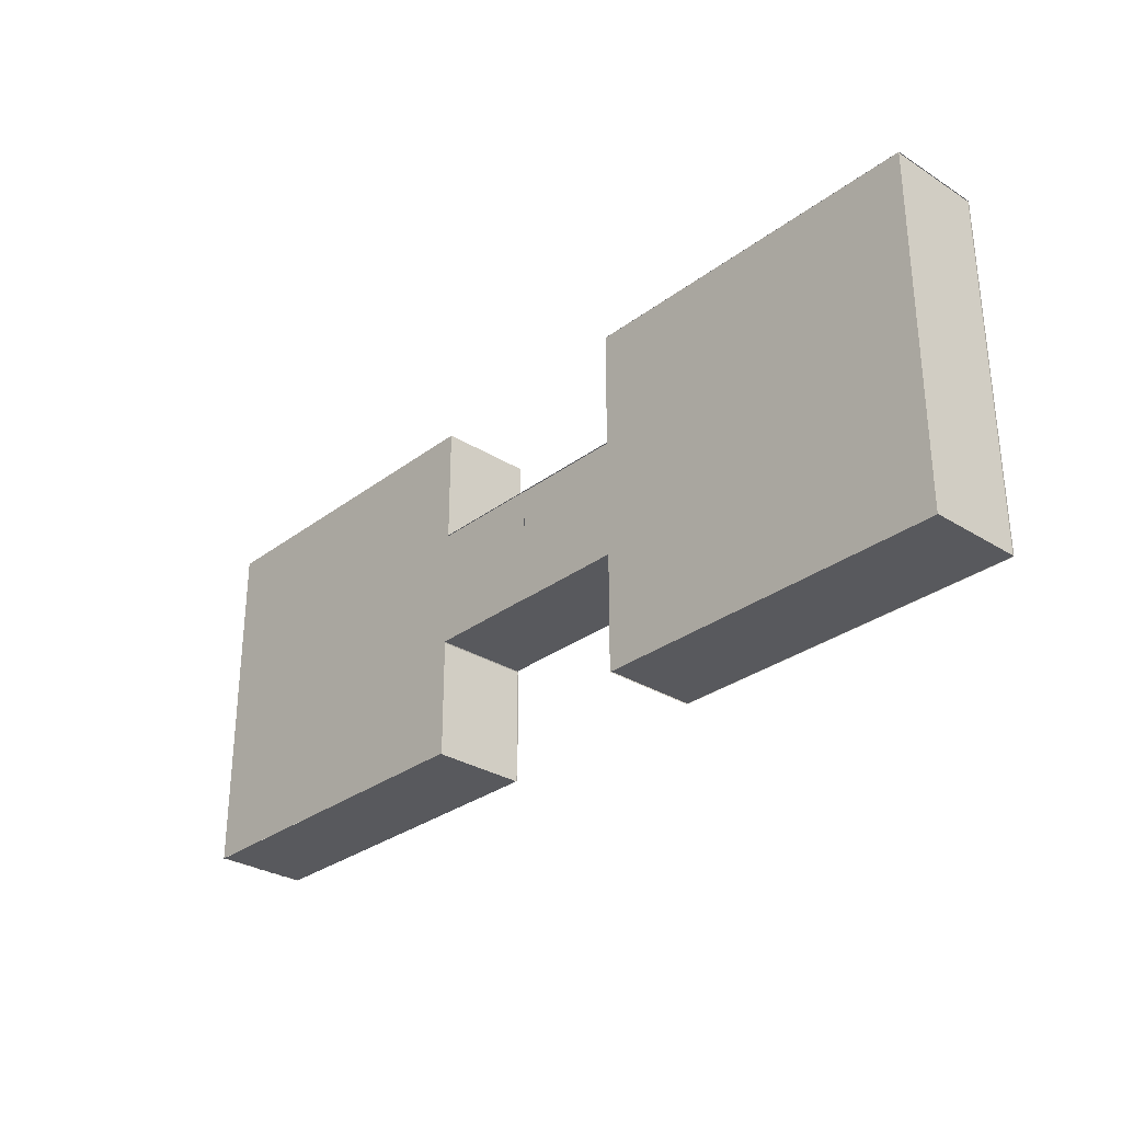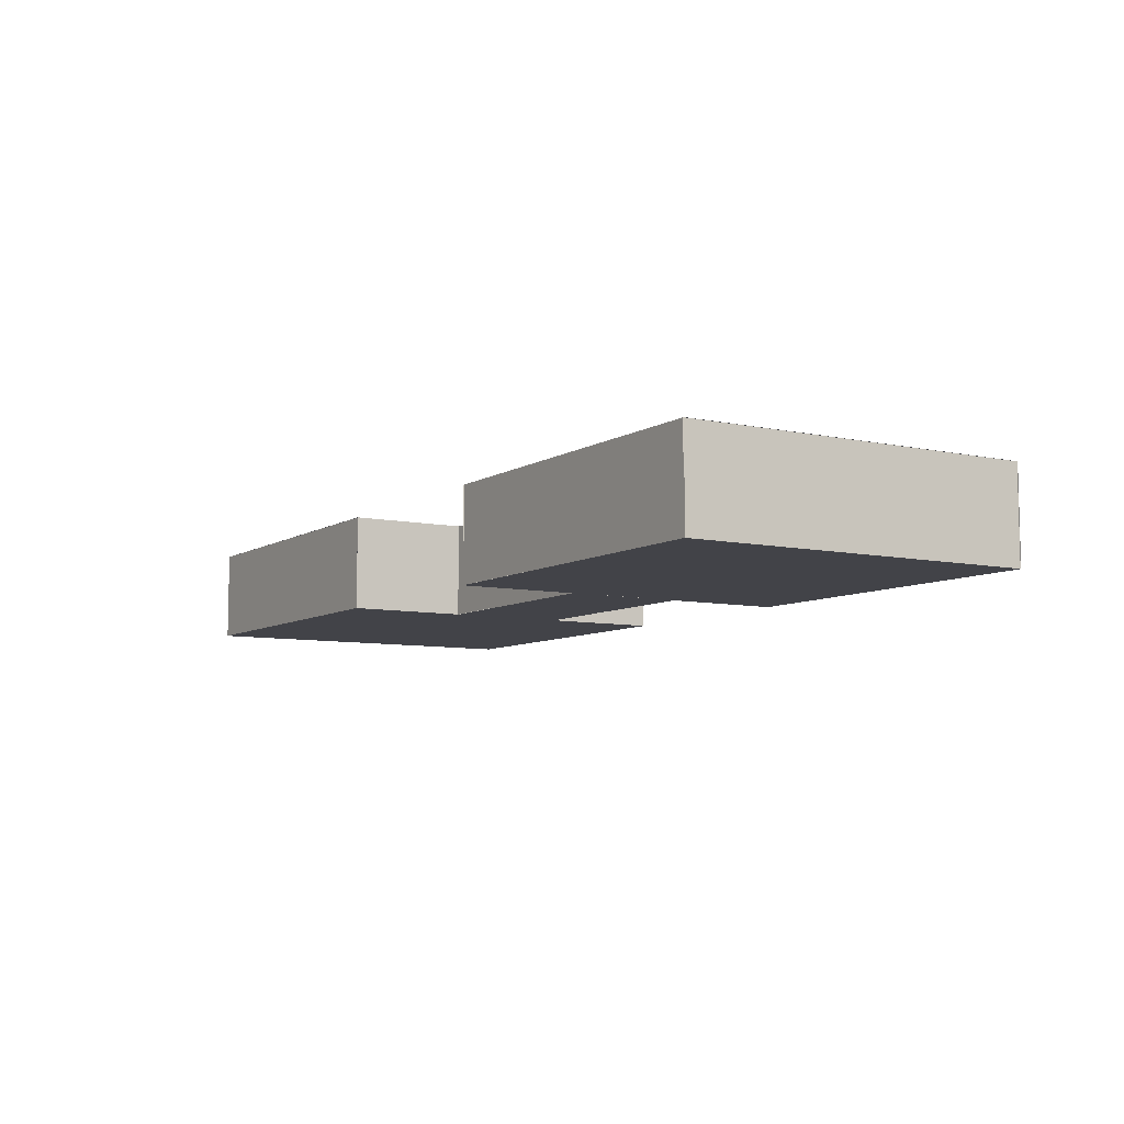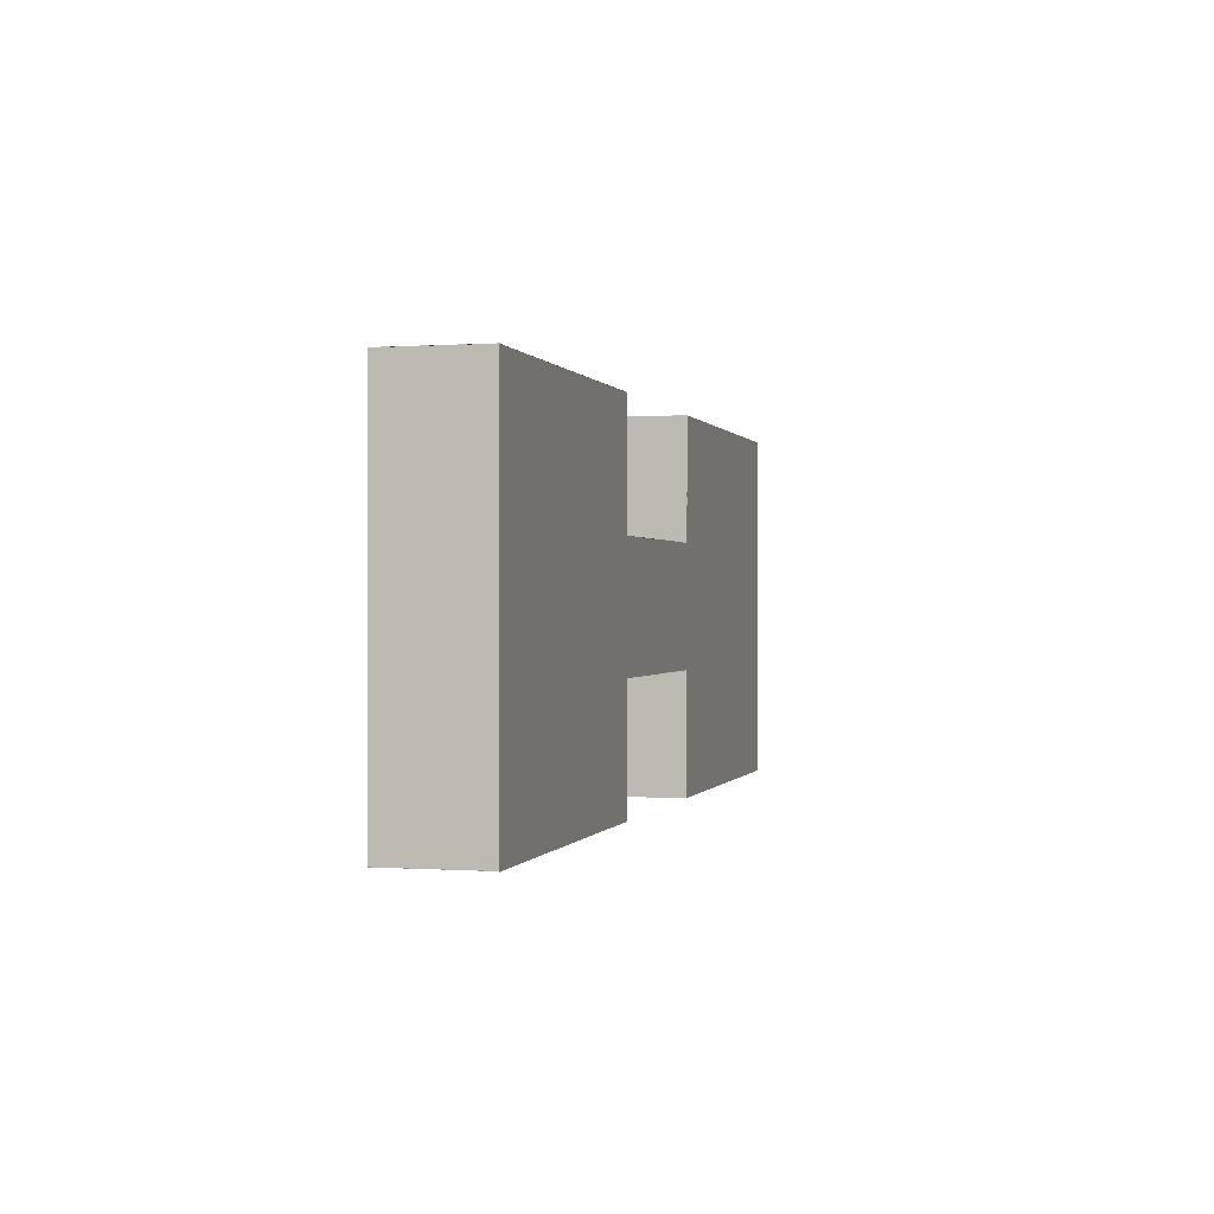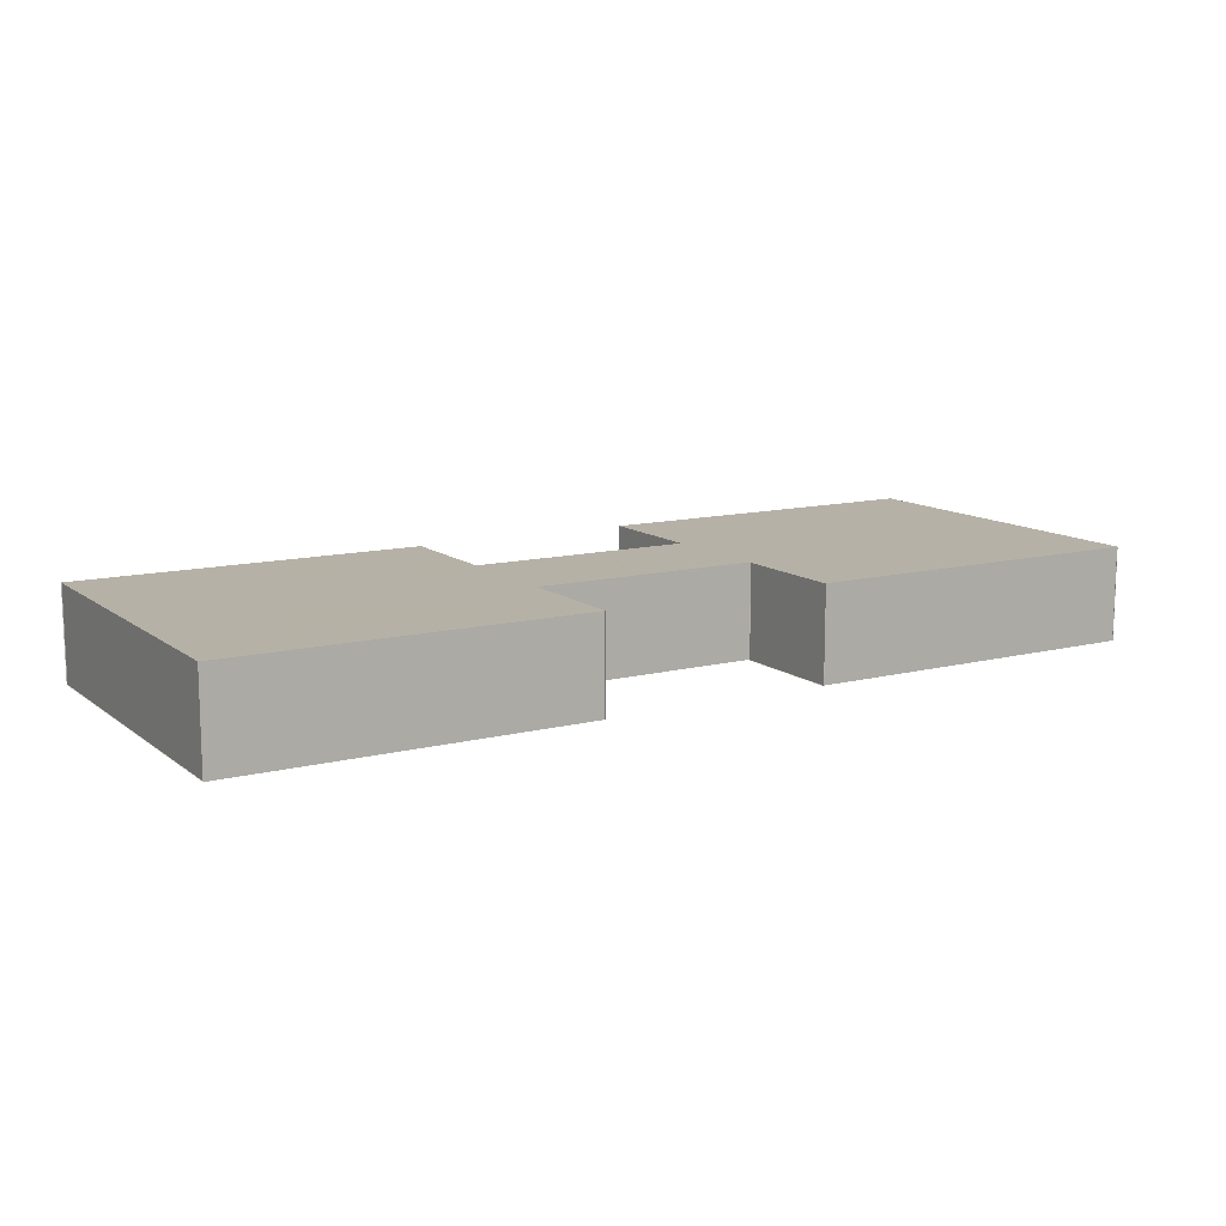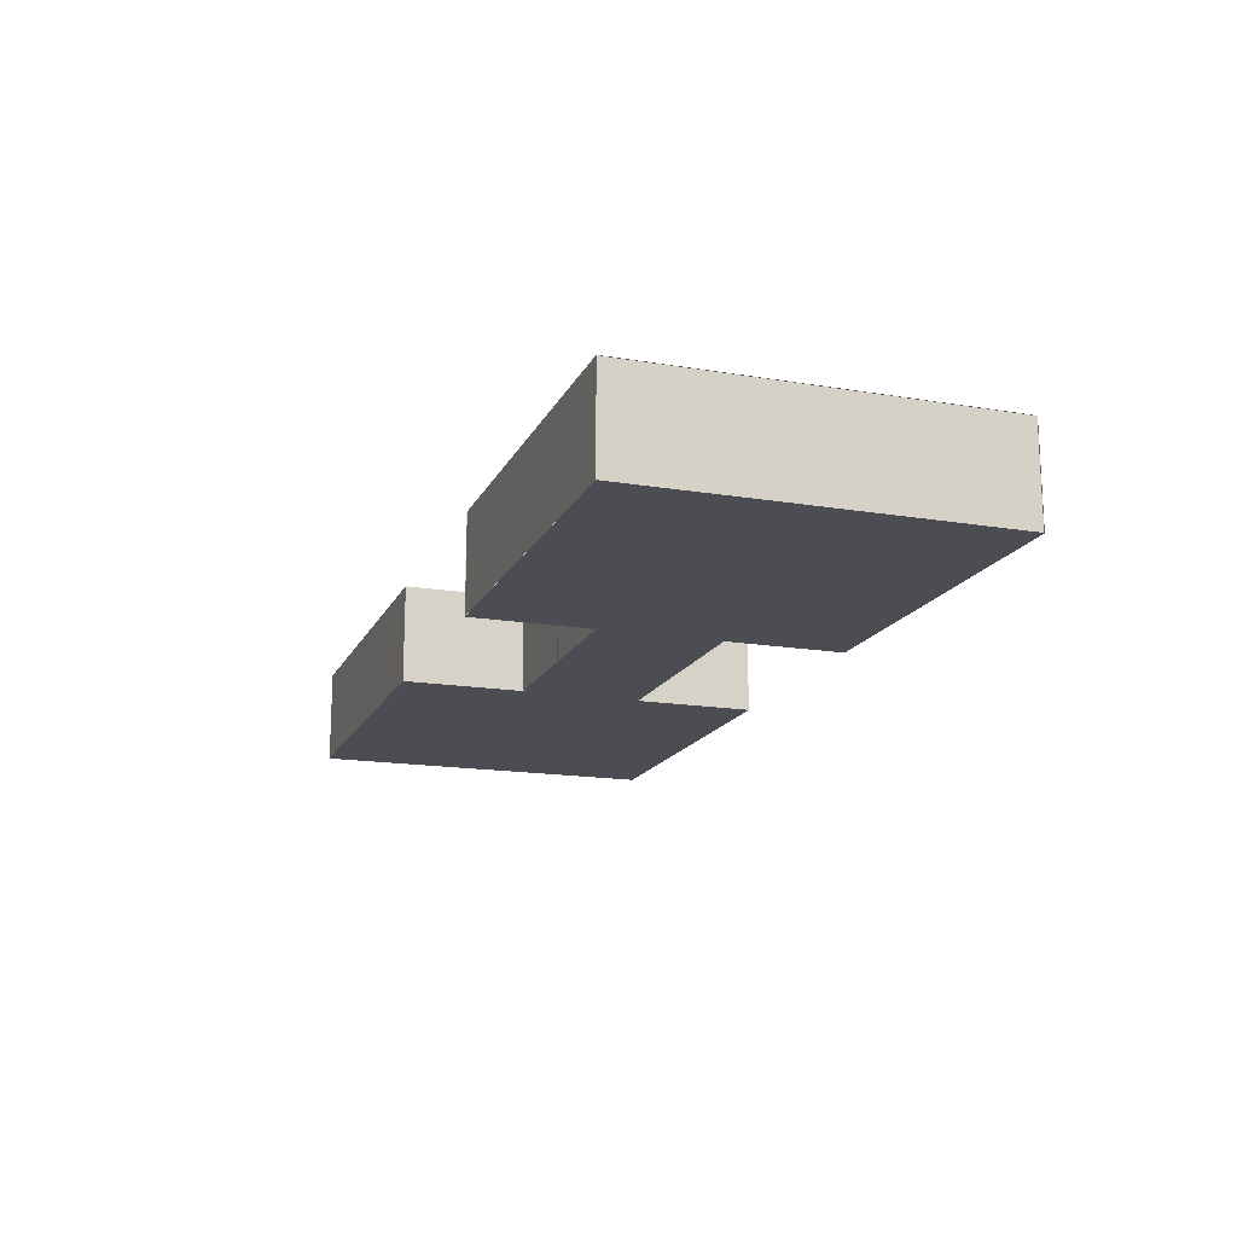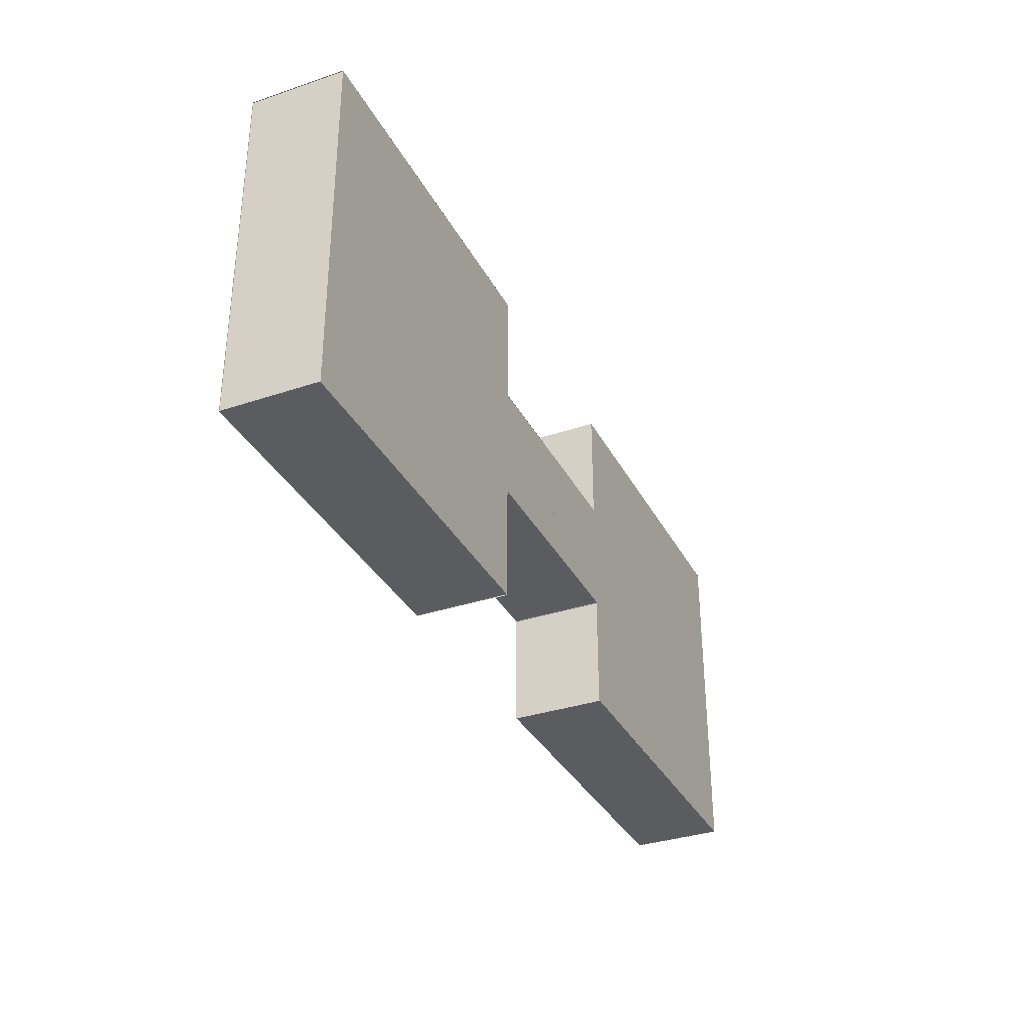
<metadata>
{"format":"obj","ext":"obj","renderer":"f3d","projection":"perspective","resolution":1024,"background":"white","views":[{"elev":-29.9,"azim":-132.5,"up":"+Y"},{"elev":-7.6,"azim":-121.5,"up":"+Z"},{"elev":0.1,"azim":-75.5,"up":"+Y"},{"elev":12.1,"azim":149.0,"up":"+Z"},{"elev":-16.4,"azim":-108.9,"up":"+Z"},{"elev":-34.0,"azim":-65.5,"up":"+Y"}]}
</metadata>
<code>
o Object.1
v 69.92 109 23.78
v 40.15 109 23.78
v 69.92 109 23.78
v 40.15 109 0.003741
v 69.92 109 0.004021
v 69.92 109 0.004021
v 40.15 109 0.003741
v 40.15 109 23.78
f 1 2 3
f 5 1 3
f 5 3 6
f 4 5 6
f 8 4 6
f 7 4 8
f 8 2 7
f 5 7 2
f 5 4 7
f 6 3 8
f 8 3 2
f 2 1 5
o Object.2
v 69.88 138.8 23.78
v 40.11 138.8 23.78
v 69.88 138.8 23.78
v 40.11 138.8 0.003271
v 69.88 138.8 0.003551
v 69.88 138.8 0.003551
v 40.11 138.8 0.003271
v 40.11 138.8 23.78
f 9 10 11
f 13 9 11
f 13 11 14
f 12 13 14
f 16 12 14
f 15 12 16
f 16 10 15
f 13 15 10
f 13 12 15
f 14 11 16
f 16 11 10
f 10 9 13
o Object.3
v 40.15 109 23.78
v 40.11 138.7 23.78
v 40.15 109 23.78
v 40.11 138.7 0.003321
v 40.15 109 0.003761
v 40.15 109 0.003761
v 40.11 138.7 0.003321
v 40.11 138.7 23.78
f 17 18 19
f 21 17 19
f 21 19 22
f 20 21 22
f 24 20 22
f 23 20 24
f 24 18 23
f 21 23 18
f 21 20 23
f 22 19 24
f 24 19 18
f 18 17 21
o Object.4
v 69.92 109 23.78
v 69.88 138.8 23.78
v 69.92 109 23.78
v 69.88 138.8 0.003591
v 69.92 109 0.004031
v 69.92 109 0.004031
v 69.88 138.8 0.003591
v 69.88 138.8 23.78
f 25 26 27
f 29 25 27
f 29 27 30
f 28 29 30
f 32 28 30
f 31 28 32
f 32 26 31
f 29 31 26
f 29 28 31
f 30 27 32
f 32 27 26
f 26 25 29
o Object.5
v 10.16 168.6 23.78
v 99.59 168.6 23.78
v 10.16 168.6 23.78
v 99.59 168.6 0.001621
v 10.16 168.6 0.001581
v 10.16 168.6 0.001581
v 99.59 168.6 0.001621
v 99.59 168.6 23.78
f 33 34 35
f 37 33 35
f 37 35 38
f 36 37 38
f 40 36 38
f 39 36 40
f 40 34 39
f 37 39 34
f 37 36 39
f 38 35 40
f 40 35 34
f 34 33 37
o Object.6
v 99.76 79.23 23.78
v 10.17 79.23 23.78
v 99.76 79.23 23.78
v 10.17 79.23 0.003001
v 99.76 79.23 0.002961
v 99.76 79.23 0.002961
v 10.17 79.23 0.003001
v 10.17 79.23 23.78
f 41 42 43
f 45 41 43
f 45 43 46
f 44 45 46
f 48 44 46
f 47 44 48
f 48 42 47
f 45 47 42
f 45 44 47
f 46 43 48
f 48 43 42
f 42 41 45
o Object.7
v 99.72 168.7 23.78
v 99.72 139.1 23.78
v 99.72 168.7 23.78
v 99.72 139.1 0.001581
v 99.72 168.7 0.001581
v 99.72 168.7 0.001581
v 99.72 139.1 0.001581
v 99.72 139.1 23.78
f 49 50 51
f 53 49 51
f 53 51 54
f 52 53 54
f 56 52 54
f 55 52 56
f 56 50 55
f 53 55 50
f 53 52 55
f 54 51 56
f 56 51 50
f 50 49 53
o Object.8
v 10.36 79.23 23.78
v 10.36 168.7 23.78
v 10.36 79.23 23.78
v 10.36 168.7 0.003001
v 10.36 79.23 0.002961
v 10.36 79.23 0.002961
v 10.36 168.7 0.003001
v 10.36 168.7 23.78
f 57 58 59
f 61 57 59
f 61 59 62
f 60 61 62
f 64 60 62
f 63 60 64
f 64 58 63
f 61 63 58
f 61 60 63
f 62 59 64
f 64 59 58
f 58 57 61
o Object.9
v 100 168.6 0.001133
v 100 79.13 0.001133
v 100 168.6 0.000493
v 10.18 79.13 0.000933
v 10.18 168.6 0.001573
v 10.18 168.6 0.000933
v 10.18 79.13 0.001573
v 100 79.13 0.000493
f 65 66 67
f 69 65 67
f 69 67 70
f 68 69 70
f 72 68 70
f 71 68 72
f 72 66 71
f 69 71 66
f 69 68 71
f 70 67 72
f 72 67 66
f 66 65 69
o Object.10
v 100 168.6 23.78
v 100 79.13 23.78
v 100 168.6 23.78
v 10.17 79.13 23.78
v 10.17 168.6 23.78
v 10.17 168.6 23.78
v 10.17 79.13 23.78
v 100 79.13 23.78
f 73 74 75
f 77 73 75
f 77 75 78
f 76 77 78
f 80 76 78
f 79 76 80
f 80 74 79
f 77 79 74
f 77 76 79
f 78 75 80
f 80 75 74
f 74 73 77
o Object.11
v 100 109.3 23.78
v 100 79.13 23.78
v 100 109.3 23.78
v 100 79.13 0.001581
v 100 109.3 0.001581
v 100 109.3 0.001581
v 100 79.13 0.001581
v 100 79.13 23.78
f 81 82 83
f 85 81 83
f 85 83 86
f 84 85 86
f 88 84 86
f 87 84 88
f 88 82 87
f 85 87 82
f 85 84 87
f 86 83 88
f 88 83 82
f 82 81 85
o Object.12
v 128.7 138.7 23.78
v 99.59 138.7 23.78
v 128.7 138.7 23.78
v 99.59 138.7 0.001581
v 128.7 138.7 0.001581
v 128.7 138.7 0.001581
v 99.59 138.7 0.001581
v 99.59 138.7 23.78
f 89 90 91
f 93 89 91
f 93 91 94
f 92 93 94
f 96 92 94
f 95 92 96
f 96 90 95
f 93 95 90
f 93 92 95
f 94 91 96
f 96 91 90
f 90 89 93
o Object.13
v 128.7 109 23.78
v 99.59 109 23.78
v 128.7 109 23.78
v 99.59 109 0.001581
v 128.7 109 0.001581
v 128.7 109 0.001581
v 99.59 109 0.001581
v 99.59 109 23.78
f 97 98 99
f 101 97 99
f 101 99 102
f 100 101 102
f 104 100 102
f 103 100 104
f 104 98 103
f 101 103 98
f 101 100 103
f 102 99 104
f 104 99 98
f 98 97 101
o Object.14
v 128.7 109 23.78
v 99.59 109 23.78
v 128.7 109 23.78
v 99.59 138.7 23.78
v 128.7 138.7 23.78
v 128.7 138.7 23.78
v 99.59 138.7 23.78
v 99.59 109 23.78
f 105 106 107
f 109 105 107
f 109 107 110
f 108 109 110
f 112 108 110
f 111 108 112
f 112 106 111
f 109 111 106
f 109 108 111
f 110 107 112
f 112 107 106
f 106 105 109
o Object.15
v 187.5 138.6 23.78
v 217.3 138.6 23.78
v 187.5 138.6 23.78
v 217.3 138.7 0.003791
v 187.5 138.6 0.004031
v 187.5 138.7 0.004031
v 217.3 138.6 0.003791
v 217.3 138.6 23.78
f 113 114 115
f 117 113 115
f 117 115 118
f 116 117 118
f 120 116 118
f 119 116 120
f 120 114 119
f 117 119 114
f 117 116 119
f 118 115 120
f 120 115 114
f 114 113 117
o Object.16
v 187.5 108.9 23.78
v 217.3 108.9 23.78
v 187.5 108.9 23.78
v 217.3 108.9 0.003311
v 187.5 108.9 0.003551
v 187.5 108.9 0.003551
v 217.3 108.9 0.003311
v 217.3 108.9 23.78
f 121 122 123
f 125 121 123
f 125 123 126
f 124 125 126
f 128 124 126
f 127 124 128
f 128 122 127
f 125 127 122
f 125 124 127
f 126 123 128
f 128 123 122
f 122 121 125
o Object.17
v 217.3 138.6 23.78
v 217.3 108.9 23.78
v 217.3 138.6 23.78
v 217.3 108.9 0.003301
v 217.3 138.6 0.003781
v 217.3 138.6 0.003781
v 217.3 108.9 0.003301
v 217.3 108.9 23.78
f 129 130 131
f 133 129 131
f 133 131 134
f 132 133 134
f 136 132 134
f 135 132 136
f 136 130 135
f 133 135 130
f 133 132 135
f 134 131 136
f 136 131 130
f 130 129 133
o Object.18
v 187.5 138.6 23.78
v 187.5 108.9 23.78
v 187.5 138.6 23.78
v 187.5 108.9 0.003561
v 187.5 138.6 0.004041
v 187.5 138.6 0.004041
v 187.5 108.9 0.003561
v 187.5 108.9 23.78
f 137 138 139
f 141 137 139
f 141 139 142
f 140 141 142
f 144 140 142
f 143 140 144
f 144 138 143
f 141 143 138
f 141 140 143
f 142 139 144
f 144 139 138
f 138 137 141
o Object.19
v 247.2 78.98 23.78
v 157.8 79.11 23.78
v 247.2 78.98 23.78
v 157.8 79.1 0.001591
v 247.2 78.99 0.001591
v 247.2 78.98 0.001591
v 157.8 79.11 0.001591
v 157.8 79.1 23.78
f 145 146 147
f 149 145 147
f 149 147 150
f 148 149 150
f 152 148 150
f 151 148 152
f 152 146 151
f 149 151 146
f 149 148 151
f 150 147 152
f 152 147 146
f 146 145 149
o Object.20
v 157.7 168.5 23.78
v 247.3 168.3 23.78
v 157.7 168.5 23.78
v 247.3 168.3 0.003001
v 157.7 168.5 0.002961
v 157.7 168.5 0.002961
v 247.3 168.3 0.003001
v 247.3 168.3 23.78
f 153 154 155
f 157 153 155
f 157 155 158
f 156 157 158
f 160 156 158
f 159 156 160
f 160 154 159
f 157 159 154
f 157 156 159
f 158 155 160
f 160 155 154
f 154 153 157
o Object.21
v 157.7 79.03 23.78
v 157.7 108.6 23.78
v 157.6 79.03 23.78
v 157.7 108.6 0.001551
v 157.7 79.03 0.001551
v 157.6 79.03 0.001551
v 157.7 108.6 0.001551
v 157.7 108.6 23.78
f 161 162 163
f 165 161 163
f 165 163 166
f 164 165 166
f 168 164 166
f 167 164 168
f 168 162 167
f 165 167 162
f 165 164 167
f 166 163 168
f 168 163 162
f 162 161 165
o Object.22
v 247.1 168.3 23.78
v 247 78.91 23.78
v 247.1 168.3 23.78
v 247 78.91 0.003001
v 247.1 168.3 0.003001
v 247.1 168.3 0.003001
v 247 78.91 0.003001
v 247 78.91 23.78
f 169 170 171
f 173 169 171
f 173 171 174
f 172 173 174
f 176 172 174
f 175 172 176
f 176 170 175
f 173 175 170
f 173 172 175
f 174 171 176
f 176 171 170
f 170 169 173
o Object.23
v 157.4 79.13 0.001183
v 157.5 168.6 0.001303
v 157.4 79.13 0.000543
v 247.3 168.4 0.001063
v 247.2 79.01 0.001583
v 247.2 79.01 0.000943
v 247.3 168.4 0.001703
v 157.5 168.6 0.000663
f 177 178 179
f 181 177 179
f 181 179 182
f 180 181 182
f 184 180 182
f 183 180 184
f 184 178 183
f 181 183 178
f 181 180 183
f 182 179 184
f 184 179 178
f 178 177 181
o Object.24
v 157.4 79.13 23.78
v 157.5 168.6 23.78
v 157.4 79.13 23.78
v 247.3 168.4 23.78
v 247.2 79.01 23.78
v 247.2 79.01 23.78
v 247.3 168.4 23.78
v 157.5 168.6 23.78
f 185 186 187
f 189 185 187
f 189 187 190
f 188 189 190
f 192 188 190
f 191 188 192
f 192 186 191
f 189 191 186
f 189 188 191
f 190 187 192
f 192 187 186
f 186 185 189
o Object.25
v 157.5 138.4 23.78
v 157.5 168.6 23.78
v 157.5 138.4 23.78
v 157.5 168.6 0.001571
v 157.5 138.4 0.001571
v 157.5 138.4 0.001571
v 157.5 168.6 0.001571
v 157.5 168.6 23.78
f 193 194 195
f 197 193 195
f 197 195 198
f 196 197 198
f 200 196 198
f 199 196 200
f 200 194 199
f 197 199 194
f 197 196 199
f 198 195 200
f 200 195 194
f 194 193 197
o Object.26
v 128.7 109 23.78
v 157.8 109 23.78
v 128.7 109 23.78
v 157.8 109 0.001561
v 128.7 109 0.001561
v 128.7 109 0.001561
v 157.8 109 0.001561
v 157.8 109 23.78
f 201 202 203
f 205 201 203
f 205 203 206
f 204 205 206
f 208 204 206
f 207 204 208
f 208 202 207
f 205 207 202
f 205 204 207
f 206 203 208
f 208 203 202
f 202 201 205
o Object.27
v 128.7 138.8 23.78
v 157.9 138.7 23.78
v 128.7 138.8 23.78
v 157.9 138.7 0.001571
v 128.7 138.8 0.001571
v 128.7 138.8 0.001571
v 157.9 138.7 0.001571
v 157.9 138.7 23.78
f 209 210 211
f 213 209 211
f 213 211 214
f 212 213 214
f 216 212 214
f 215 212 216
f 216 210 215
f 213 215 210
f 213 212 215
f 214 211 216
f 216 211 210
f 210 209 213
o Object.28
v 128.7 138.8 23.78
v 157.9 138.7 23.78
v 128.7 138.8 23.78
v 157.8 109 23.78
v 128.7 109.1 23.78
v 128.7 109.1 23.78
v 157.8 109 23.78
v 157.9 138.7 23.78
f 217 218 219
f 221 217 219
f 221 219 222
f 220 221 222
f 224 220 222
f 223 220 224
f 224 218 223
f 221 223 218
f 221 220 223
f 222 219 224
f 224 219 218
f 218 217 221
o Object.29
v 128.7 108.7 0.000476
v 99.61 108.7 0.000476
v 128.7 108.7 0.000116
v 99.61 138.4 3.4e-05
v 128.7 138.4 0.000394
v 128.7 138.4 3.4e-05
v 99.61 138.4 0.000394
v 99.61 108.7 0.000116
f 225 226 227
f 229 225 227
f 229 227 230
f 228 229 230
f 232 228 230
f 231 228 232
f 232 226 231
f 229 231 226
f 229 228 231
f 230 227 232
f 232 227 226
f 226 225 229
o Object.30
v 128.8 138.5 0.00036
v 157.9 138.5 0.0004
v 128.8 138.5 -0
v 157.8 108.8 4.4e-05
v 128.7 108.8 0.000364
v 128.7 108.8 4e-06
v 157.8 108.8 0.000404
v 157.9 138.5 4e-05
f 233 234 235
f 237 233 235
f 237 235 238
f 236 237 238
f 240 236 238
f 239 236 240
f 240 234 239
f 237 239 234
f 237 236 239
f 238 235 240
f 240 235 234
f 234 233 237

</code>
